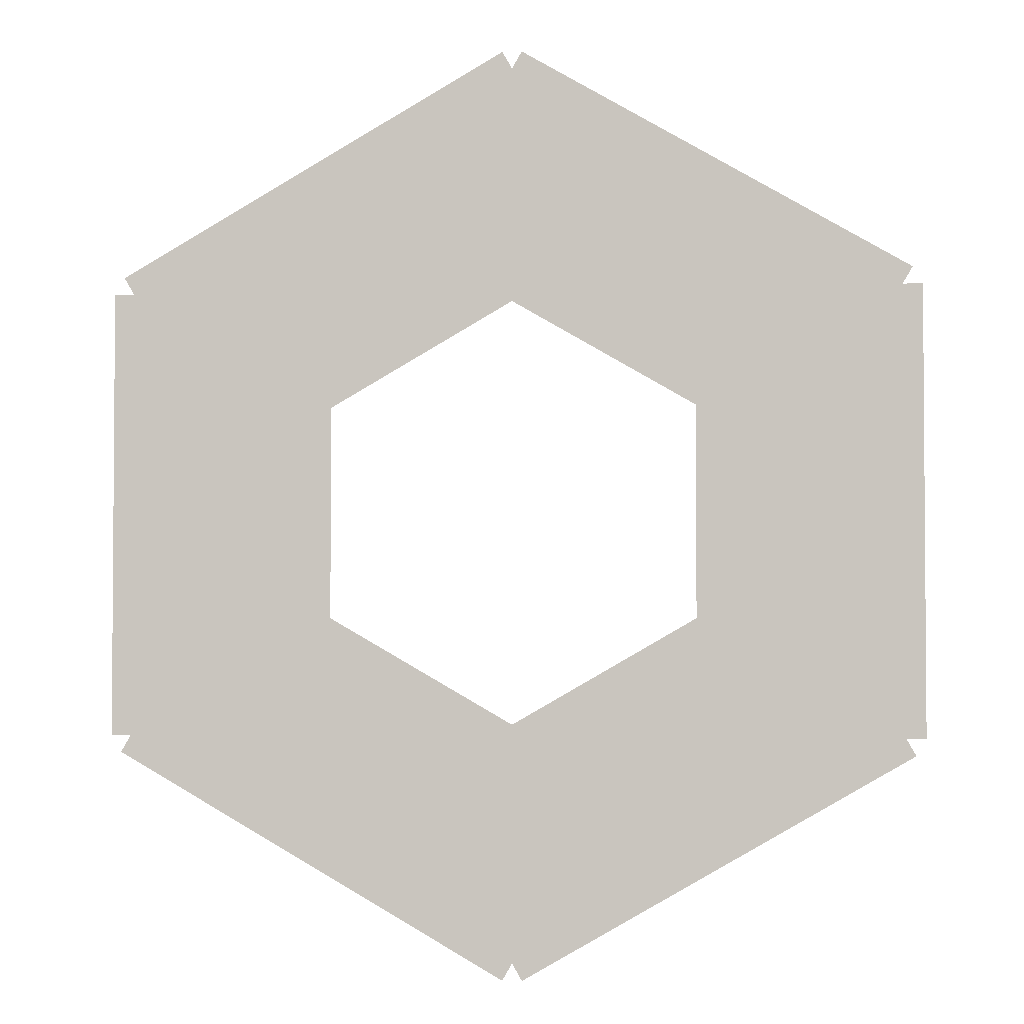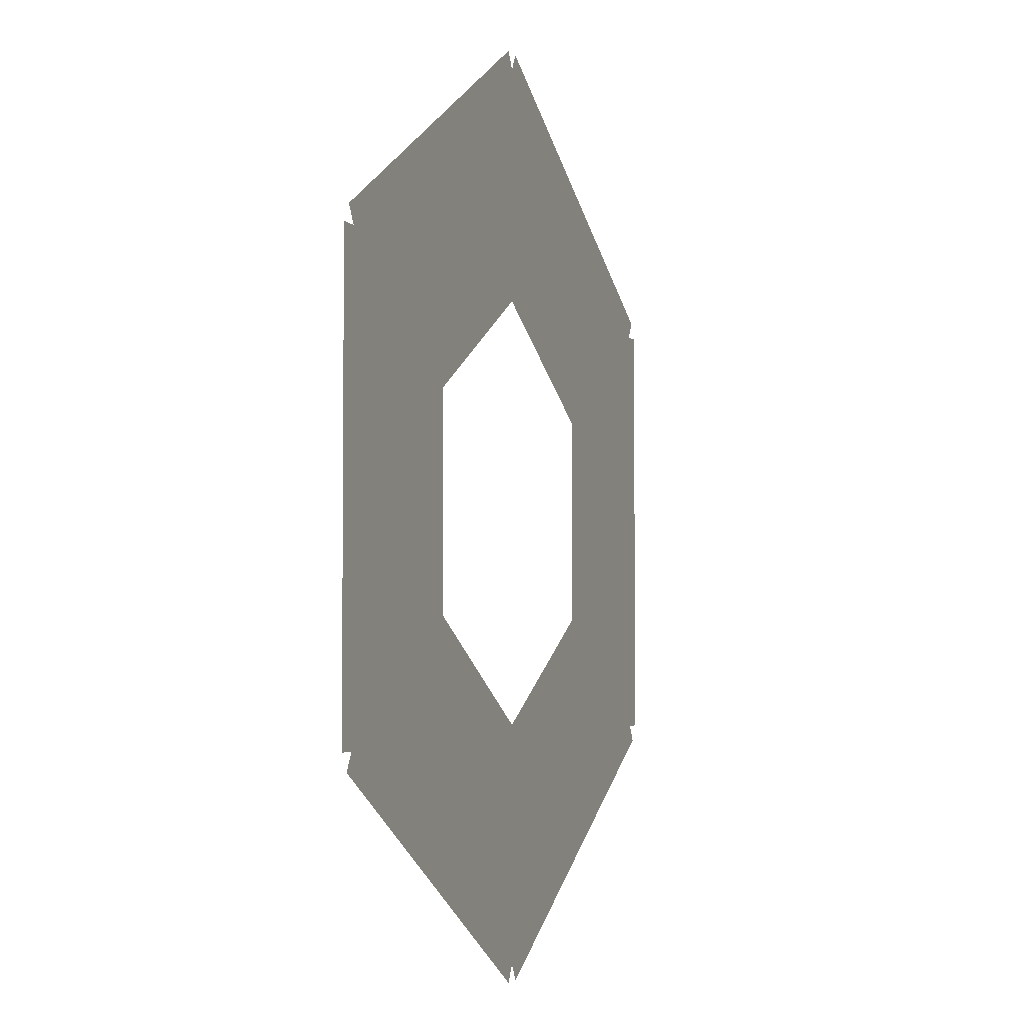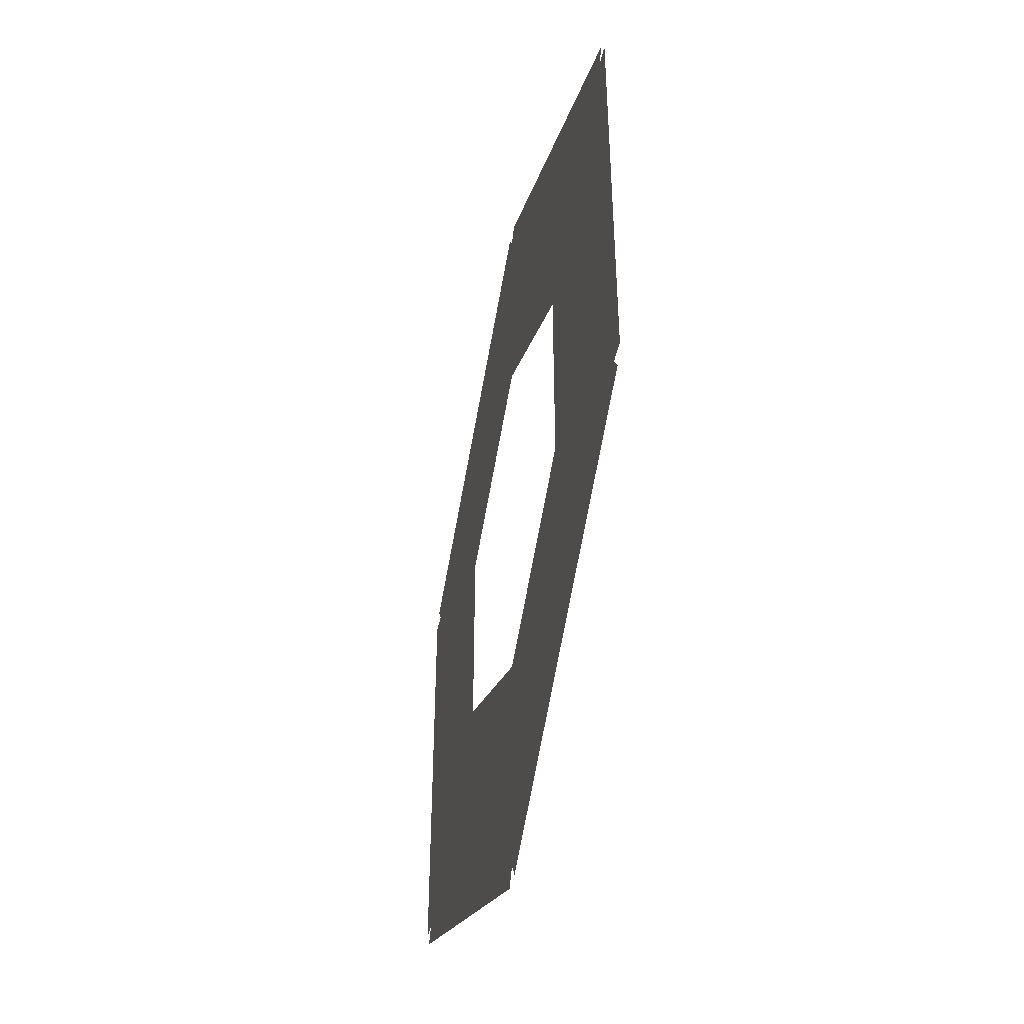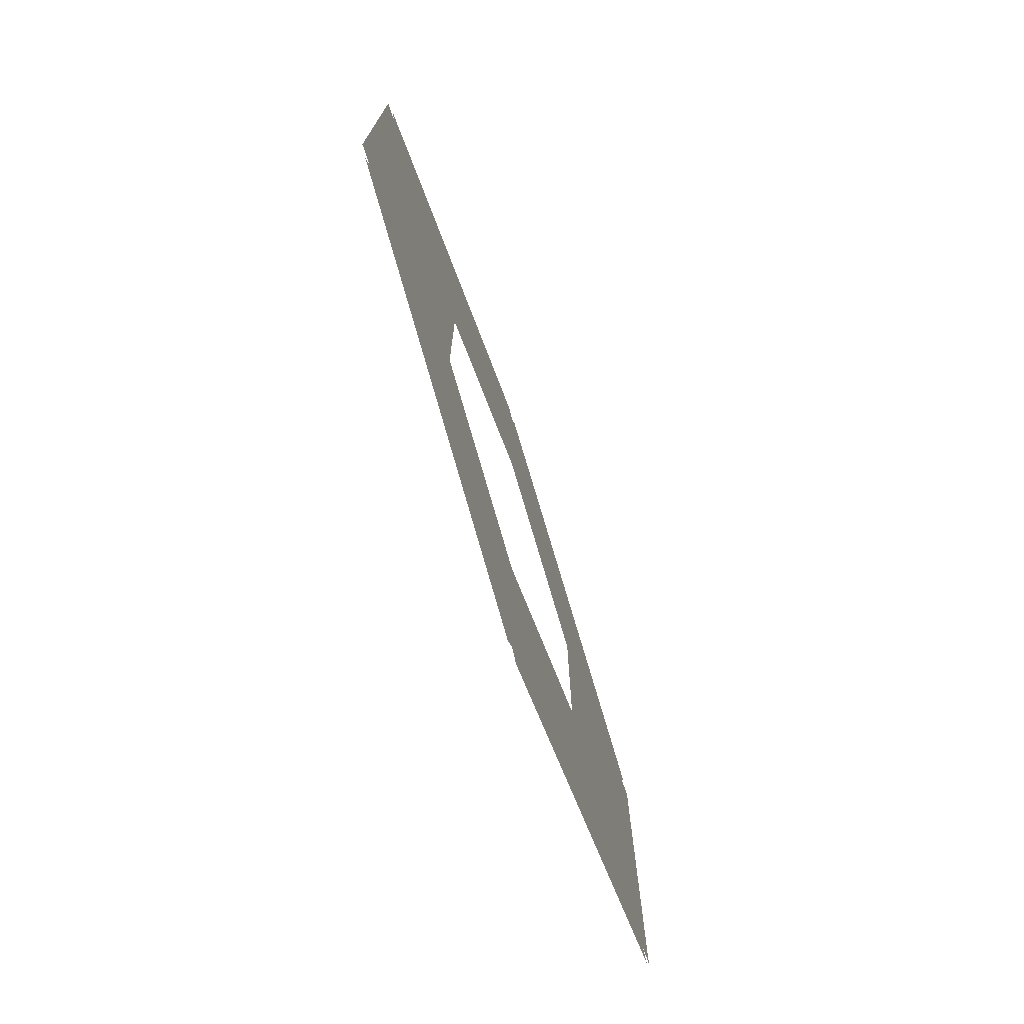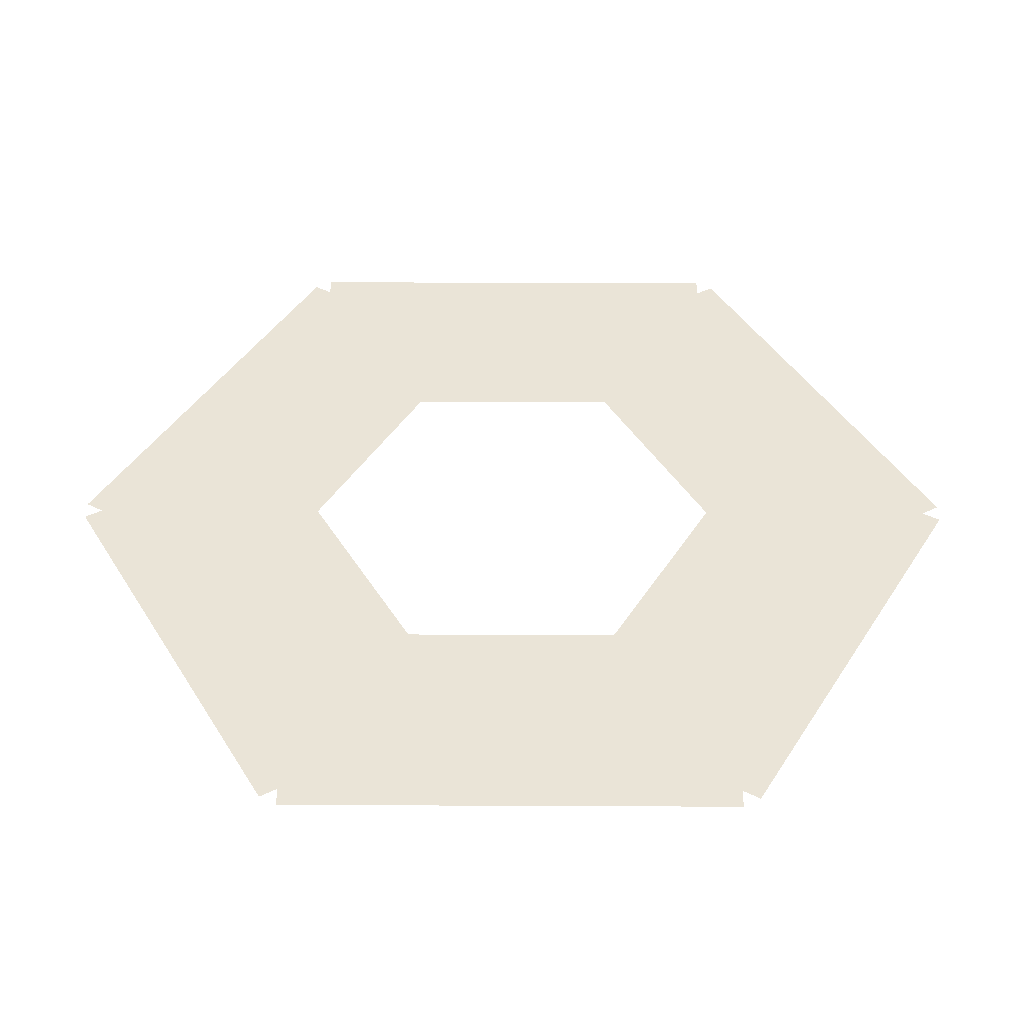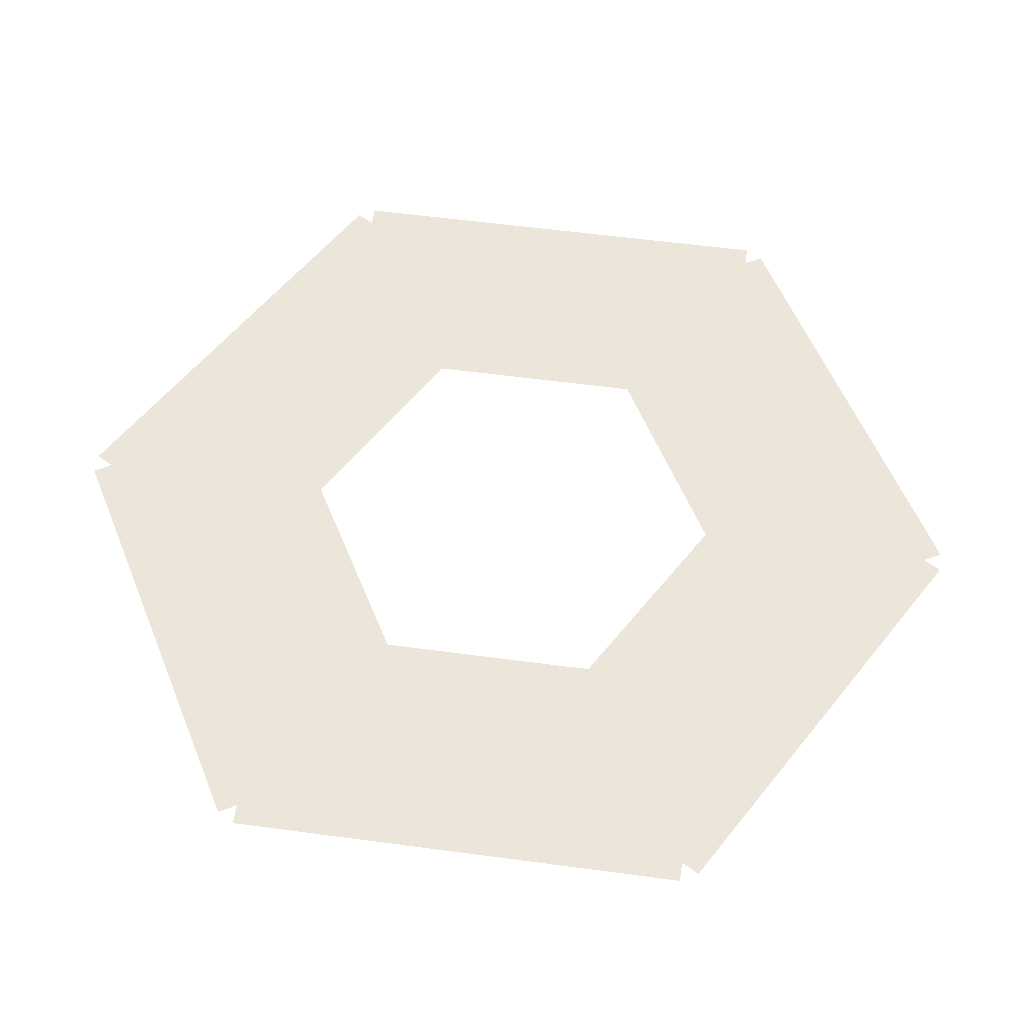
<metadata>
{"format":"obj","ext":"obj","renderer":"f3d","projection":"perspective","resolution":1024,"background":"white","views":[{"elev":-2.7,"azim":-174.1,"up":"+Z"},{"elev":-3.4,"azim":110.4,"up":"+Z"},{"elev":-47.0,"azim":77.5,"up":"+Z"},{"elev":-75.8,"azim":108.6,"up":"+Z"},{"elev":43.6,"azim":150.3,"up":"+Y"},{"elev":56.4,"azim":-142.0,"up":"+Y"}]}
</metadata>
<code>
g default
v 0.41 -0 0.5
v 0.91 -0 0.5
v 0.41 0 -0.5
v 0.91 0 -0.5
g pPlane1
f 1 2 4 3
g default
v 0.638 -0 -0.1051
v 0.888 -0 -0.5381
v -0.228 0 -0.6051
v 0.02199 0 -1.038
g pPlane2
f 5 6 8 7
g default
v 0.228 -0 -0.6051
v -0.02199 -0 -1.038
v -0.638 0 -0.1051
v -0.888 0 -0.5381
g pPlane3
f 9 10 12 11
g default
v -0.41 -0 -0.5
v -0.91 -0 -0.5
v -0.41 0 0.5
v -0.91 0 0.5
g pPlane4
f 13 14 16 15
g default
v -0.638 -0 0.1051
v -0.888 -0 0.5381
v 0.228 0 0.6051
v -0.02199 0 1.038
g pPlane5
f 17 18 20 19
g default
v -0.228 -0 0.6051
v 0.02199 -0 1.038
v 0.638 0 0.1051
v 0.888 0 0.5381
g pPlane6
f 21 22 24 23

</code>
